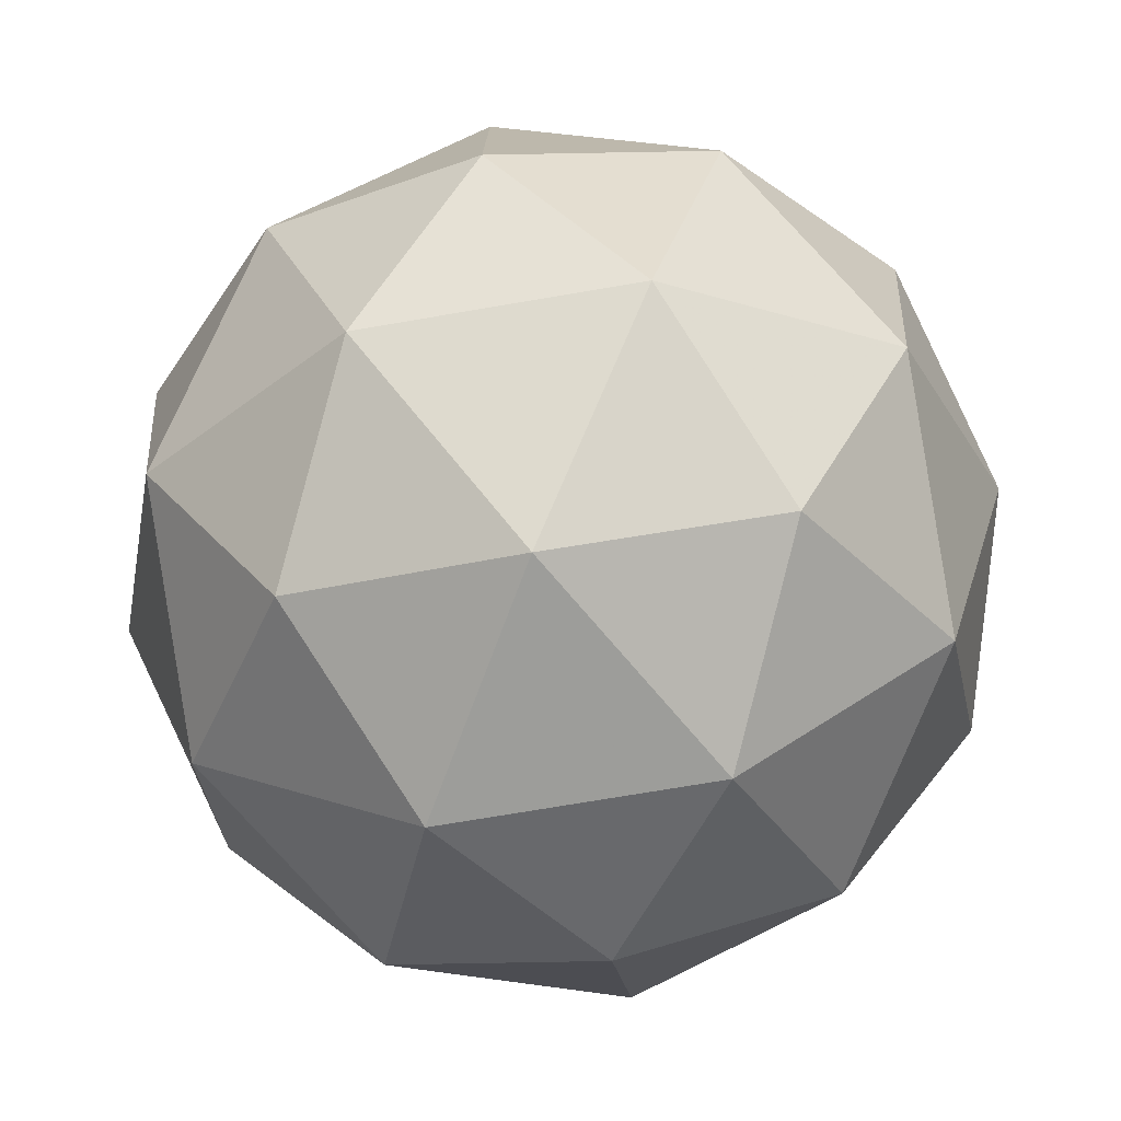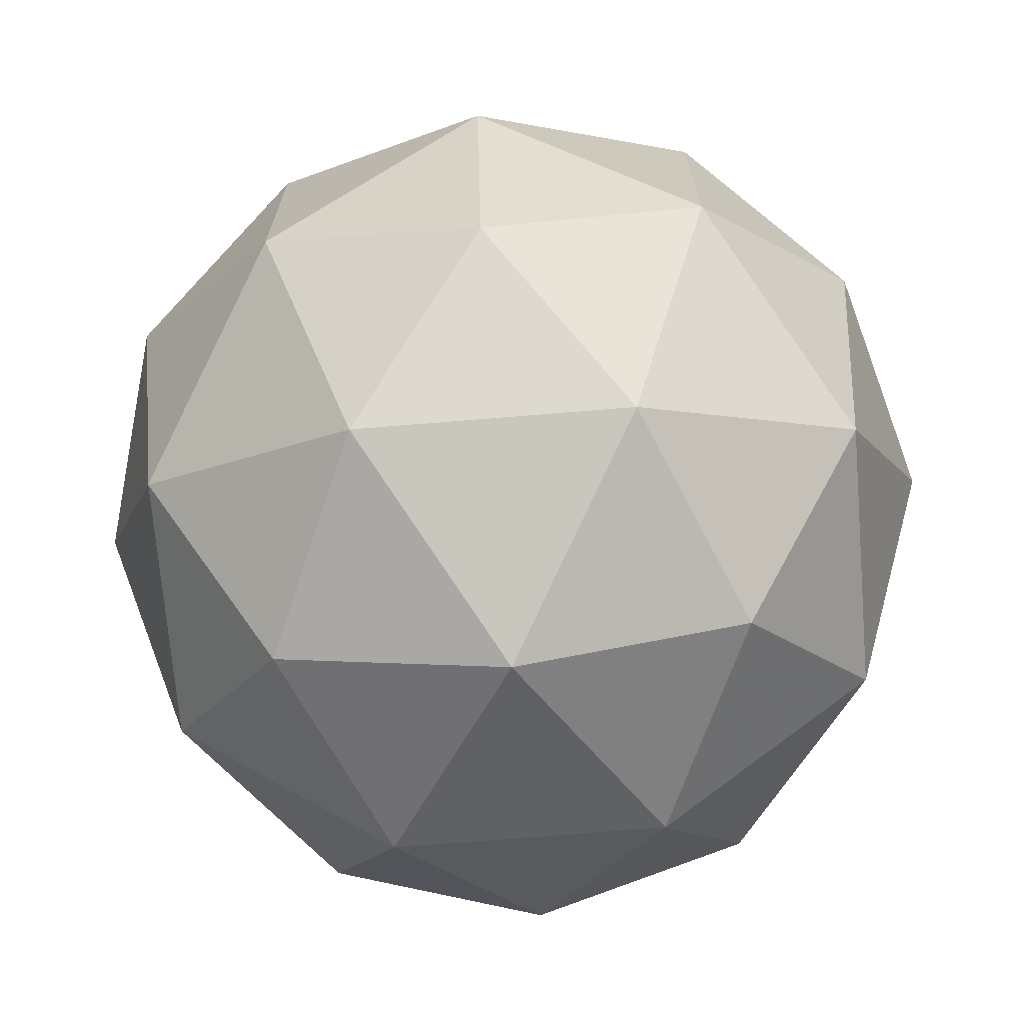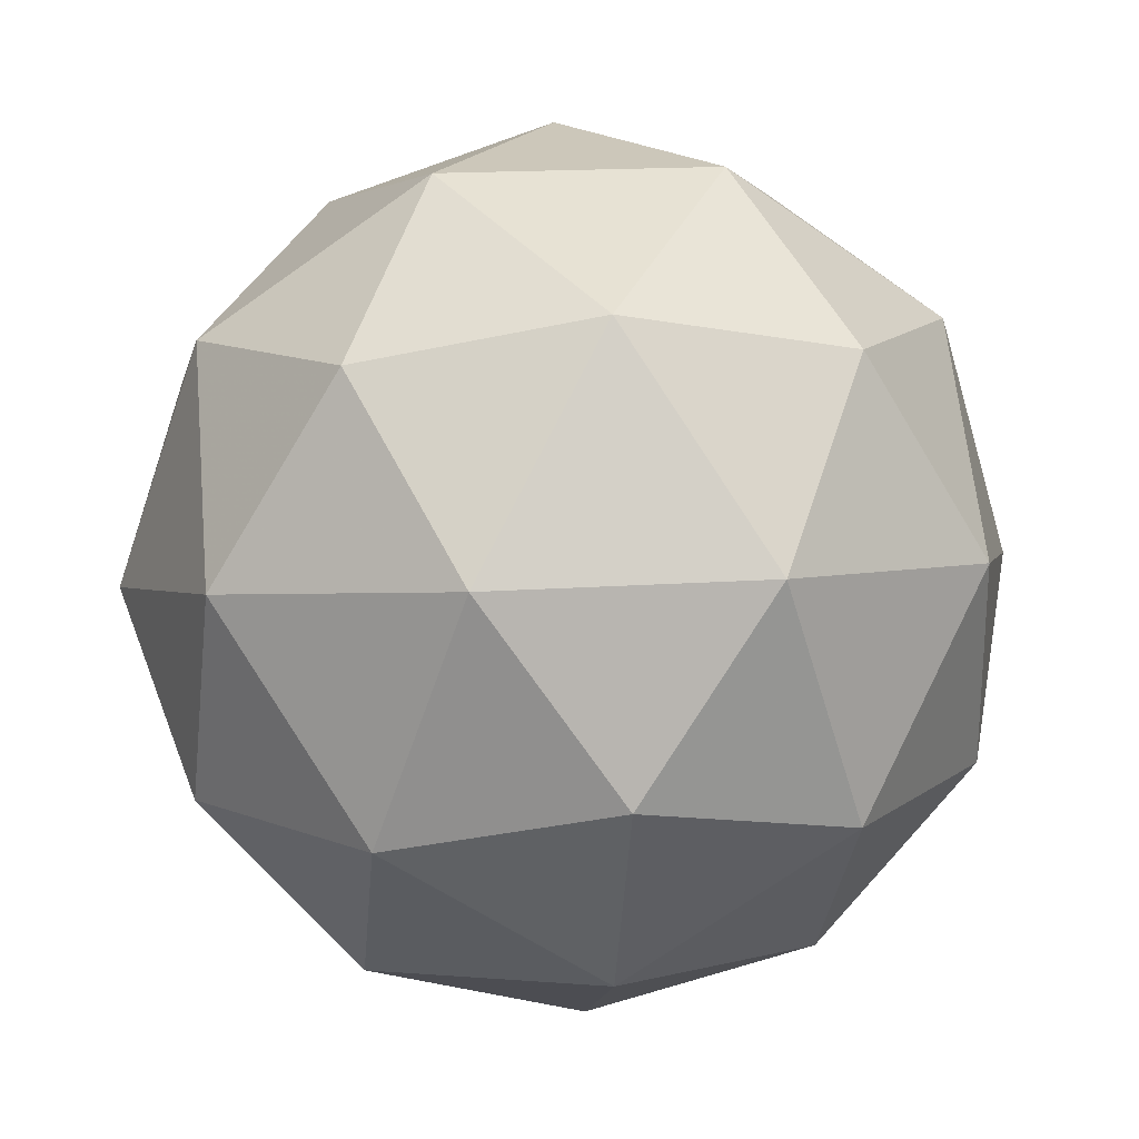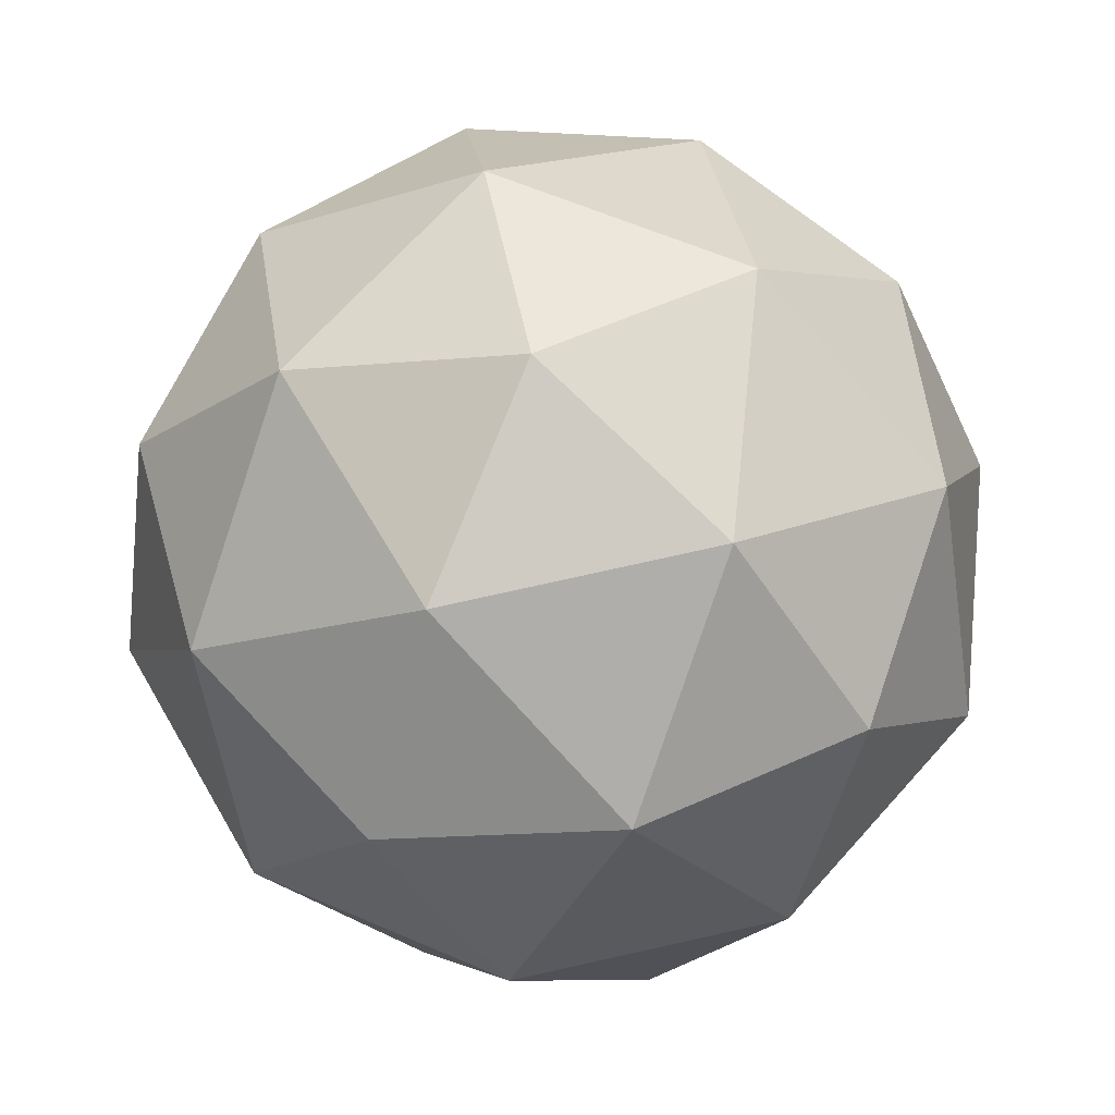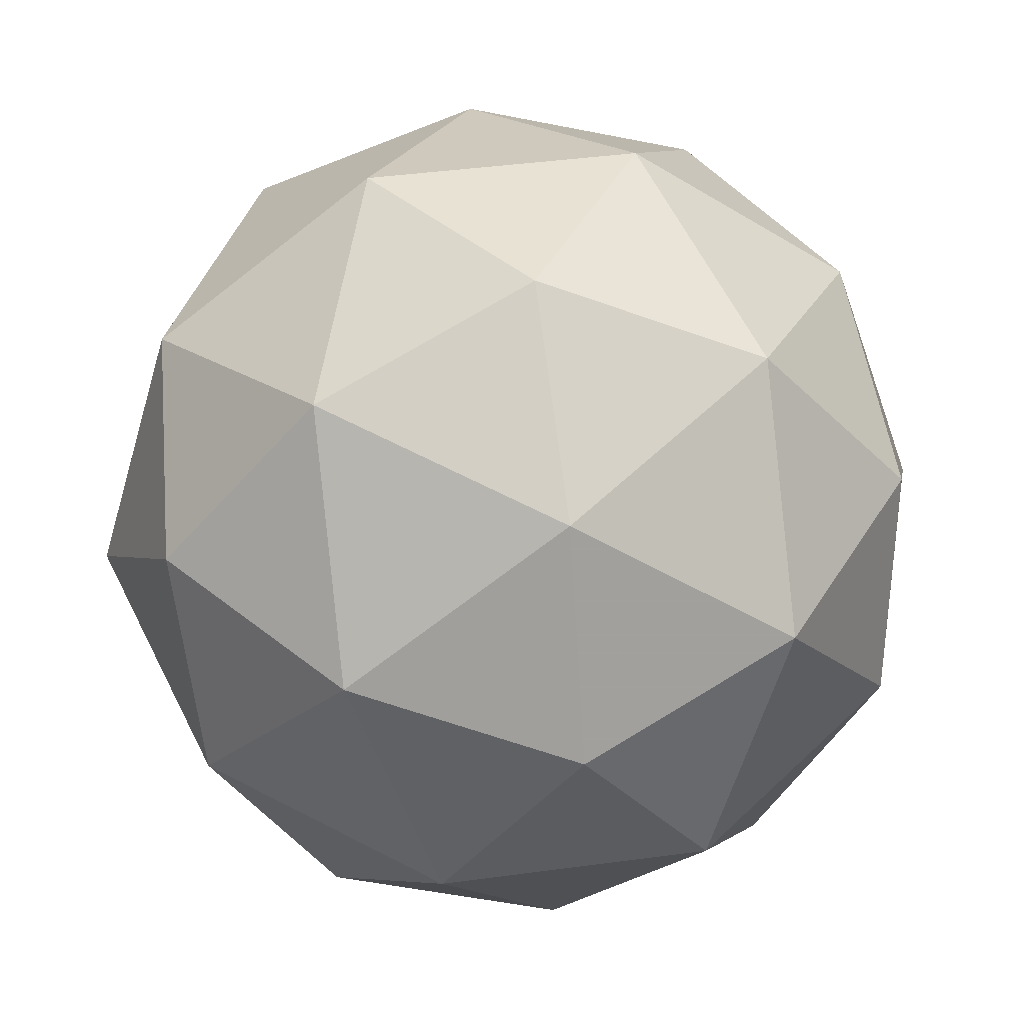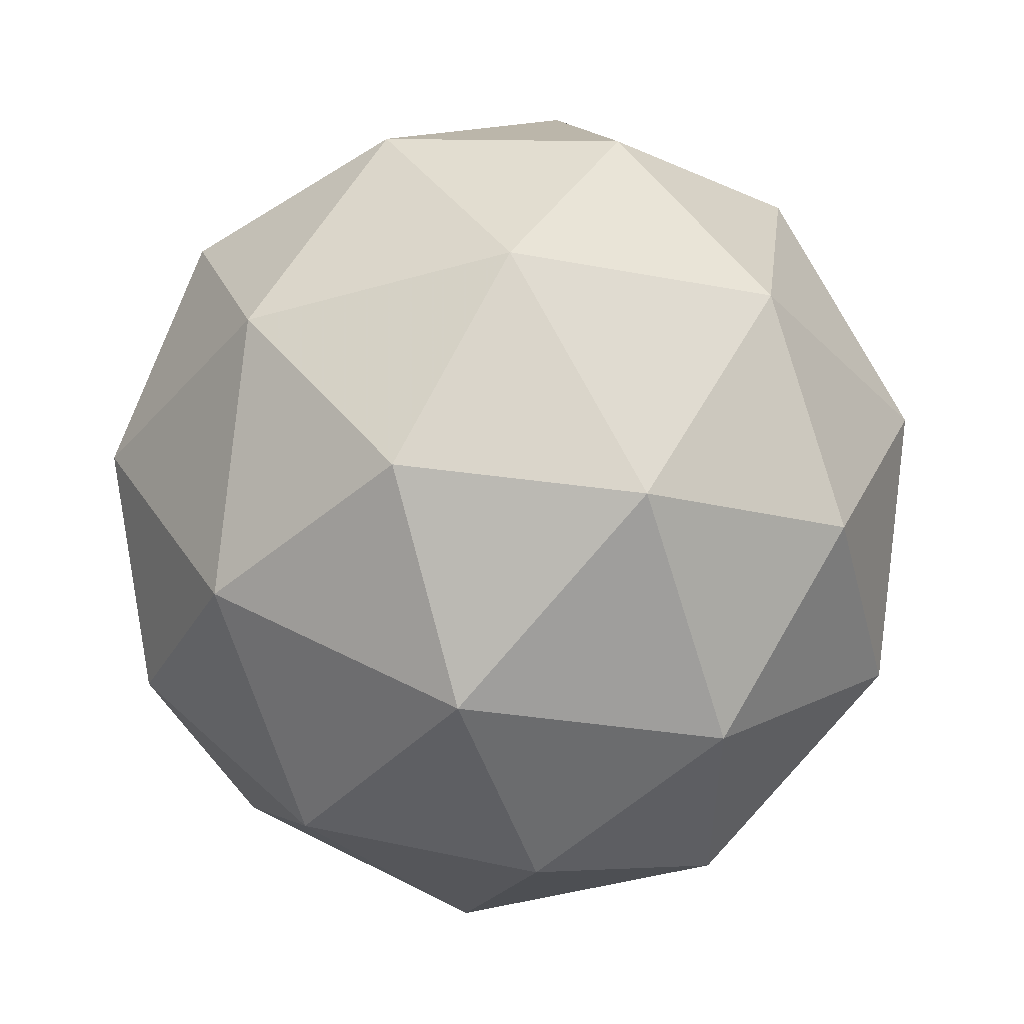
<metadata>
{"format":"obj","ext":"obj","renderer":"f3d","projection":"perspective","resolution":1024,"background":"white","views":[{"elev":37.0,"azim":-91.9,"up":"+Y"},{"elev":27.4,"azim":-38.6,"up":"+Z"},{"elev":-21.9,"azim":-43.5,"up":"+Z"},{"elev":-59.8,"azim":-119.1,"up":"+Z"},{"elev":-49.5,"azim":-88.4,"up":"+Y"},{"elev":64.7,"azim":-9.8,"up":"+Z"}]}
</metadata>
<code>
v 23.43 -9.621 -31.12
v 23.48 -9.638 -31.19
v 23.41 -9.586 -31.2
v 23.35 -9.616 -31.15
v 23.38 -9.686 -31.11
v 23.46 -9.7 -31.14
v 23.43 -9.643 -31.26
v 23.35 -9.63 -31.23
v 23.33 -9.692 -31.18
v 23.39 -9.743 -31.17
v 23.45 -9.713 -31.22
v 23.37 -9.708 -31.24
v 23.42 -9.593 -31.15
v 23.46 -9.624 -31.15
v 23.45 -9.603 -31.19
v 23.48 -9.67 -31.16
v 23.45 -9.66 -31.12
v 23.39 -9.611 -31.13
v 23.38 -9.59 -31.17
v 23.4 -9.652 -31.1
v 23.36 -9.649 -31.12
v 23.42 -9.698 -31.11
v 23.48 -9.677 -31.21
v 23.46 -9.714 -31.18
v 23.42 -9.606 -31.23
v 23.46 -9.636 -31.23
v 23.34 -9.616 -31.19
v 23.38 -9.598 -31.22
v 23.34 -9.693 -31.14
v 23.33 -9.652 -31.16
v 23.43 -9.731 -31.15
v 23.38 -9.724 -31.13
v 23.45 -9.681 -31.25
v 23.38 -9.631 -31.25
v 23.33 -9.66 -31.21
v 23.35 -9.727 -31.17
v 23.43 -9.739 -31.2
v 23.4 -9.678 -31.26
v 23.42 -9.719 -31.24
v 23.35 -9.67 -31.25
v 23.34 -9.706 -31.22
v 23.38 -9.736 -31.21
f 1 14 13
f 2 14 16
f 1 13 18
f 1 18 20
f 1 20 17
f 2 16 23
f 3 15 25
f 4 19 27
f 5 21 29
f 6 22 31
f 2 23 26
f 3 25 28
f 4 27 30
f 5 29 32
f 6 31 24
f 7 33 38
f 8 34 40
f 9 35 41
f 10 36 42
f 11 37 39
f 39 42 12
f 39 37 42
f 37 10 42
f 42 41 12
f 42 36 41
f 36 9 41
f 41 40 12
f 41 35 40
f 35 8 40
f 40 38 12
f 40 34 38
f 34 7 38
f 38 39 12
f 38 33 39
f 33 11 39
f 24 37 11
f 24 31 37
f 31 10 37
f 32 36 10
f 32 29 36
f 29 9 36
f 30 35 9
f 30 27 35
f 27 8 35
f 28 34 8
f 28 25 34
f 25 7 34
f 26 33 7
f 26 23 33
f 23 11 33
f 31 32 10
f 31 22 32
f 22 5 32
f 29 30 9
f 29 21 30
f 21 4 30
f 27 28 8
f 27 19 28
f 19 3 28
f 25 26 7
f 25 15 26
f 15 2 26
f 23 24 11
f 23 16 24
f 16 6 24
f 17 22 6
f 17 20 22
f 20 5 22
f 20 21 5
f 20 18 21
f 18 4 21
f 18 19 4
f 18 13 19
f 13 3 19
f 16 17 6
f 16 14 17
f 14 1 17
f 13 15 3
f 13 14 15
f 14 2 15

</code>
